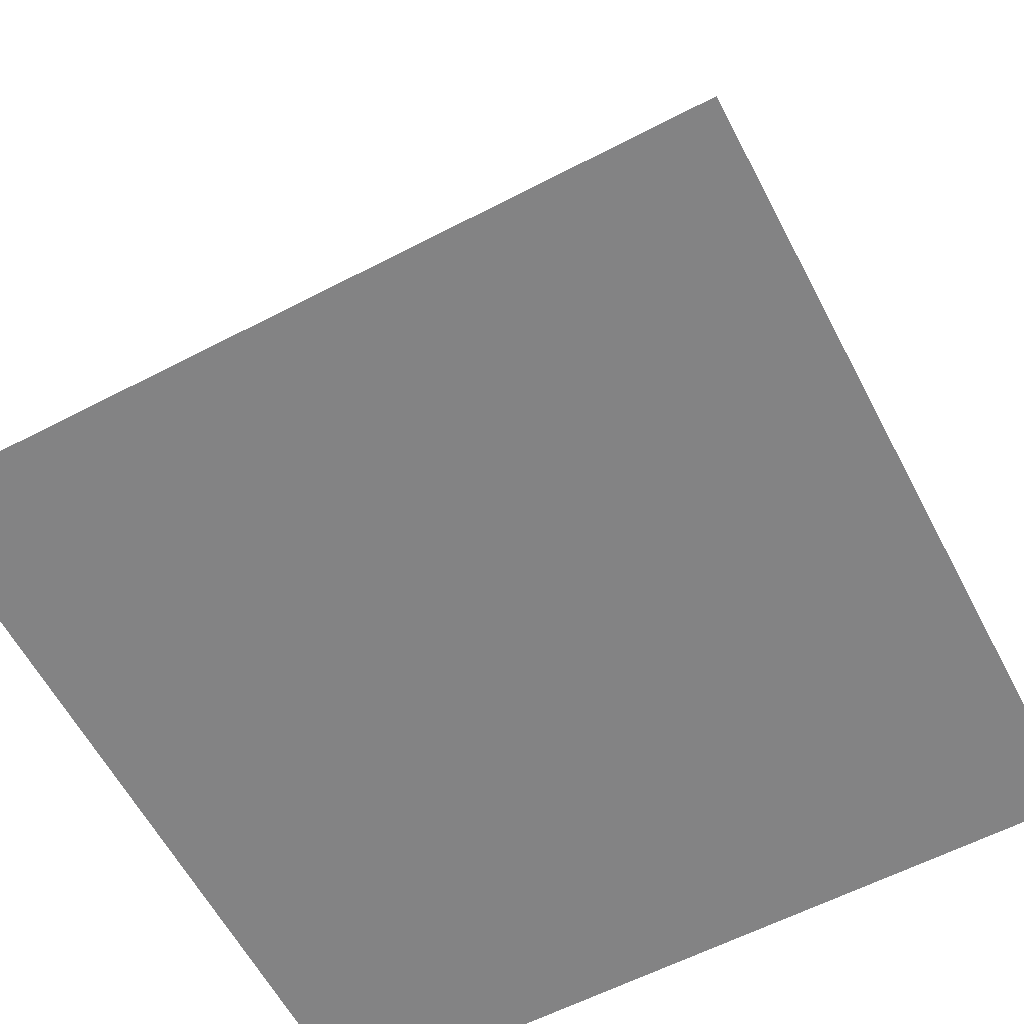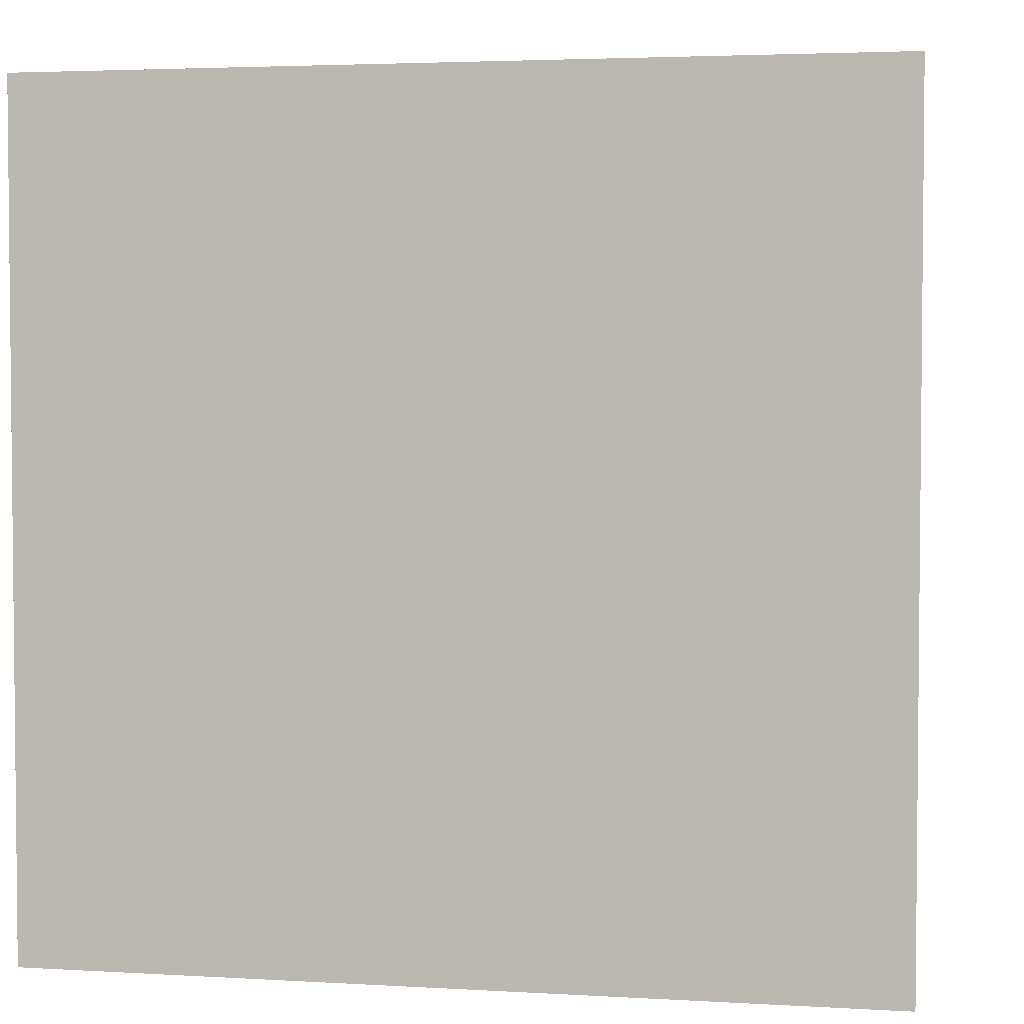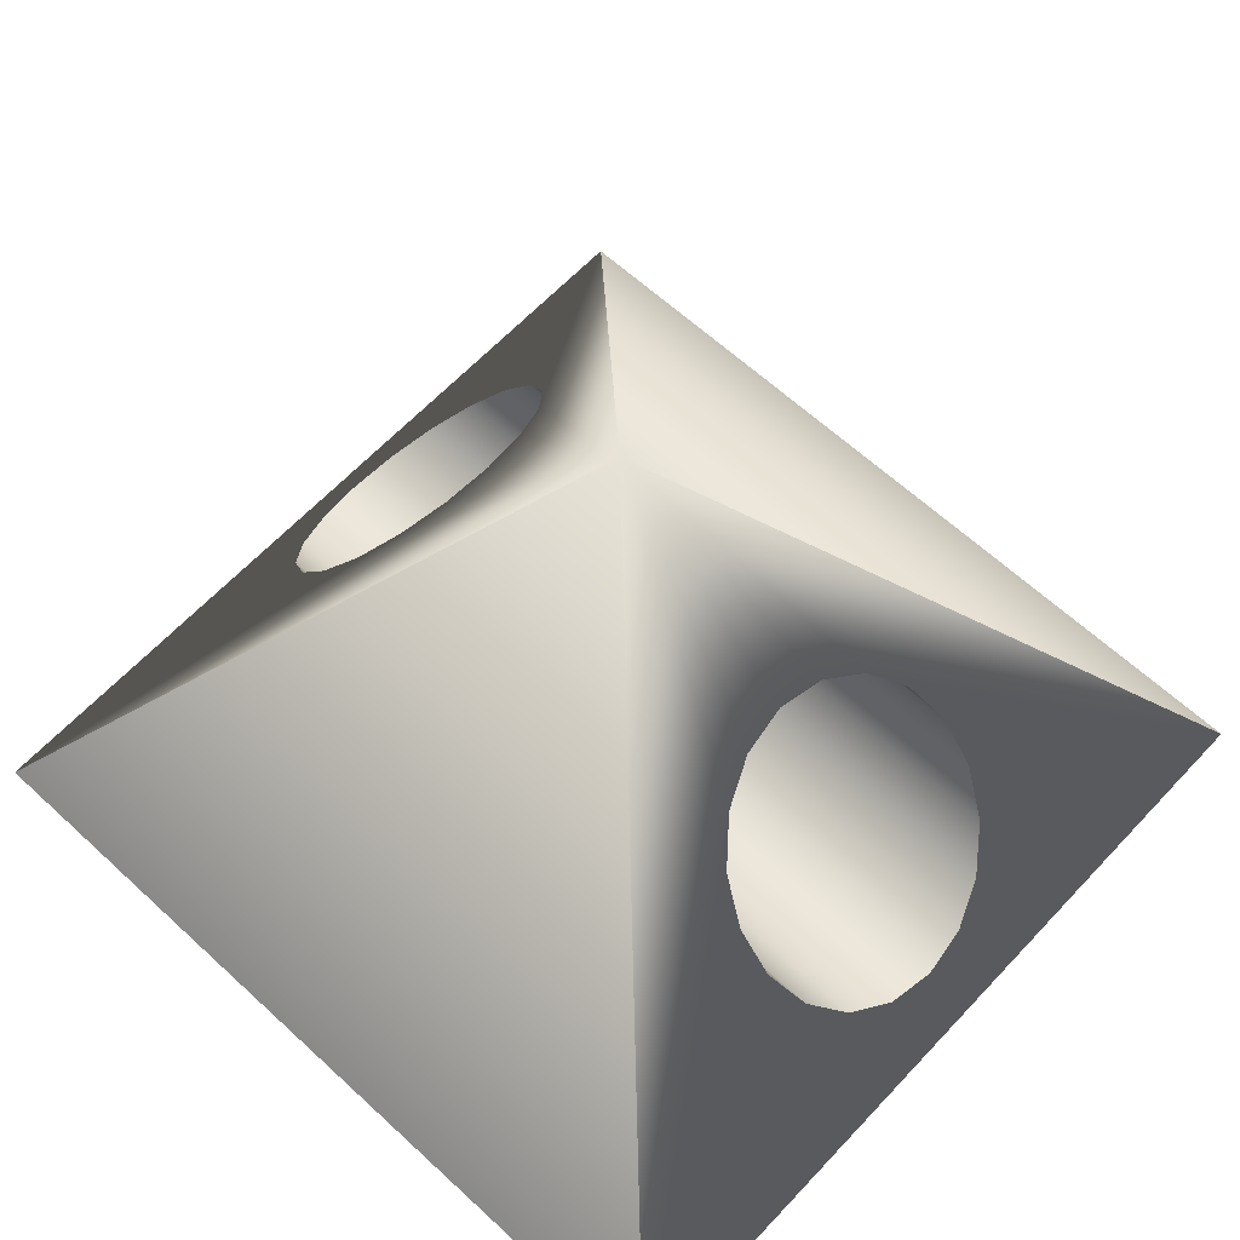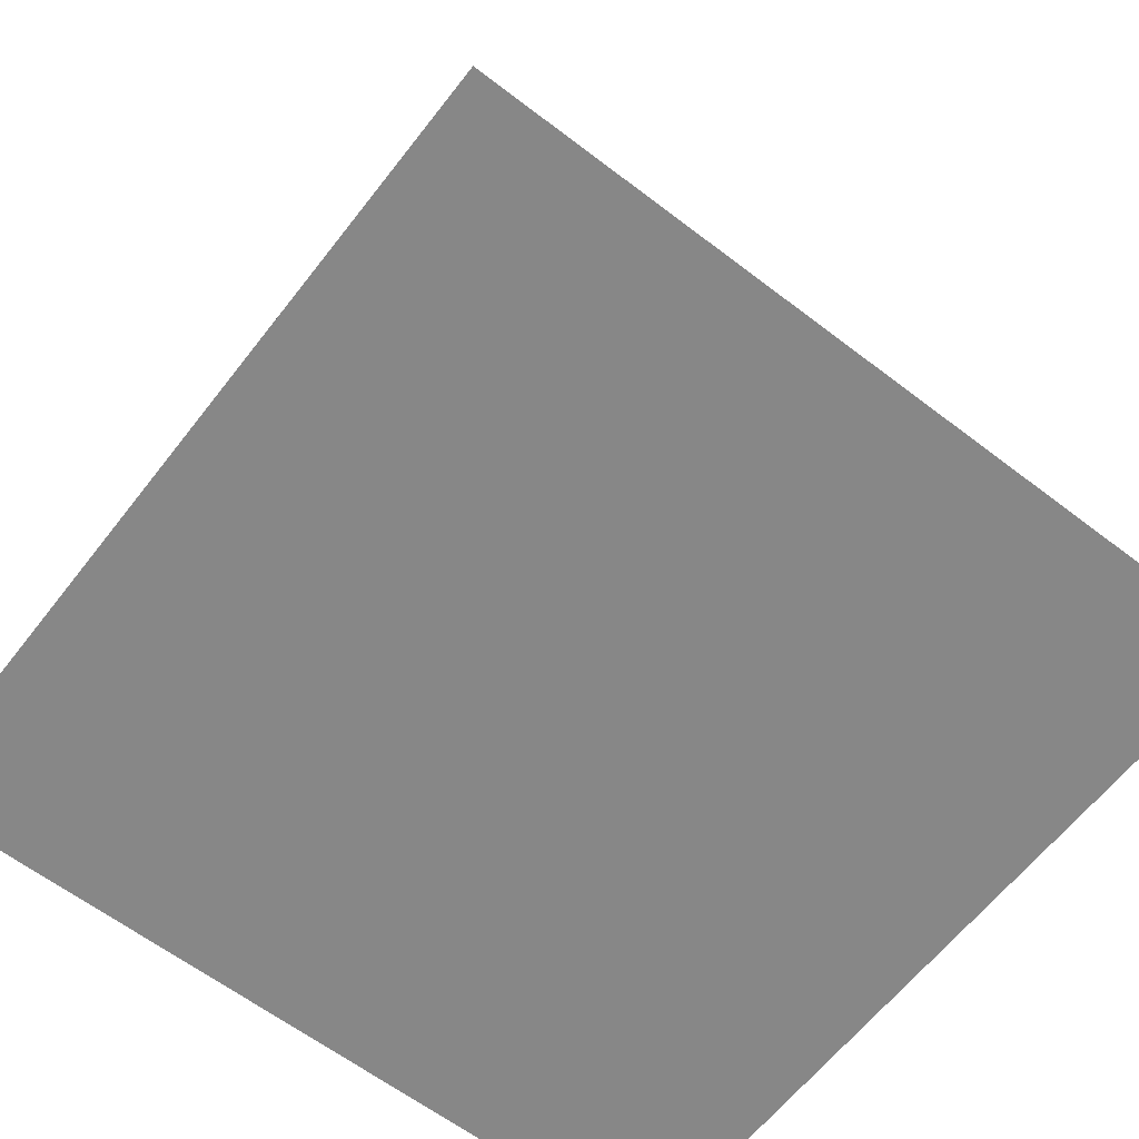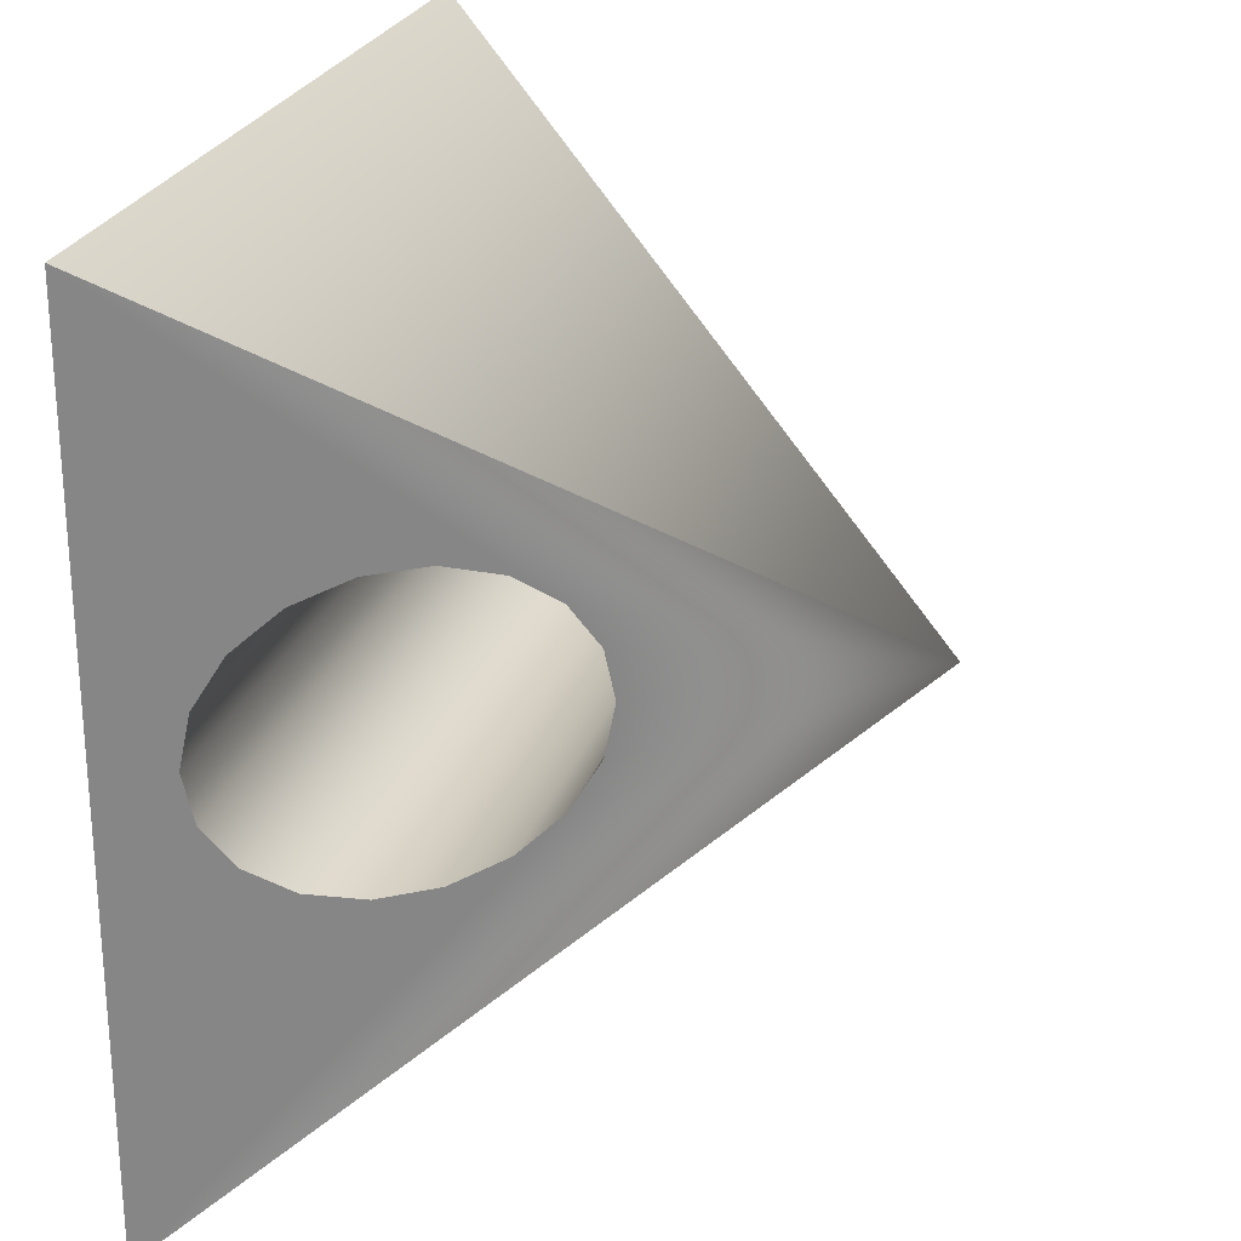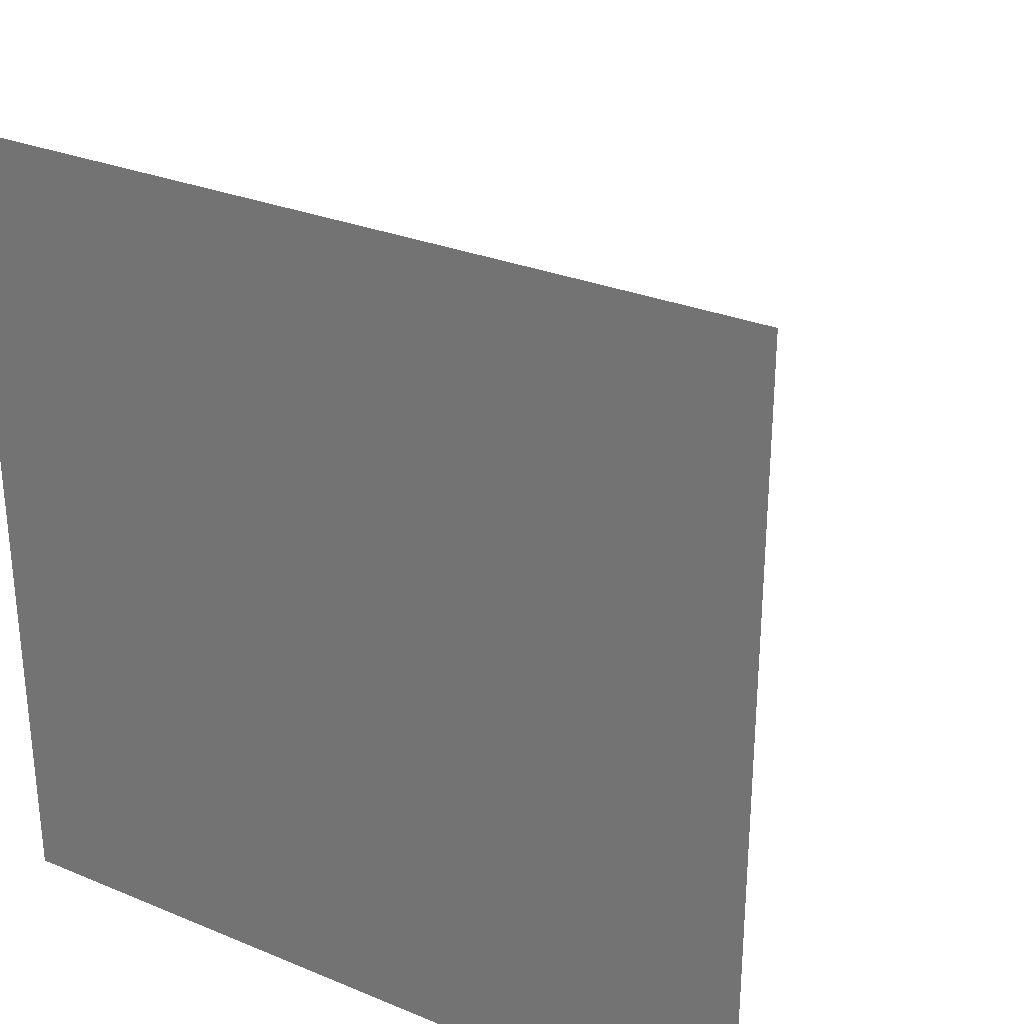
<metadata>
{"format":"obj","ext":"obj","renderer":"f3d","projection":"perspective","resolution":1024,"background":"white","views":[{"elev":-61.1,"azim":27.8,"up":"+Z"},{"elev":3.4,"azim":-168.8,"up":"+Y"},{"elev":63.0,"azim":43.0,"up":"+Z"},{"elev":-62.4,"azim":52.2,"up":"+Z"},{"elev":24.9,"azim":-73.8,"up":"+Y"},{"elev":28.9,"azim":-148.3,"up":"+Y"}]}
</metadata>
<code>
v  0.0002 -0 11.41
v  -16.6 -16.6 -11.41
v  16.6 -16.6 -11.41
v  16.6 16.6 -11.41
v  -16.6 16.6 -11.41
v  15.02 0.5494 -9.229
v  14.77 2.449 -8.894
v  -14.77 2.449 -8.894
v  -15.02 0.5494 -9.229
v  14.07 4.119 -7.929
v  -14.07 4.119 -7.929
v  13 5.359 -6.452
v  -13 5.359 -6.452
v  11.68 6.019 -4.639
v  -11.68 6.019 -4.639
v  10.27 6.019 -2.711
v  -10.27 6.019 -2.711
v  8.955 5.359 -0.8983
v  -8.955 5.359 -0.8983
v  7.88 4.119 0.5792
v  -7.88 4.119 0.5792
v  7.179 2.449 1.544
v  -7.178 2.449 1.544
v  6.935 0.5494 1.879
v  -6.935 0.5494 1.879
v  7.179 -1.35 1.544
v  -7.178 -1.35 1.544
v  7.88 -3.02 0.5792
v  -7.88 -3.02 0.5792
v  8.955 -4.26 -0.8983
v  -8.955 -4.26 -0.8983
v  10.27 -4.92 -2.711
v  -10.27 -4.92 -2.711
v  11.68 -4.92 -4.639
v  -11.68 -4.92 -4.639
v  13 -4.26 -6.452
v  -13 -4.26 -6.452
v  14.07 -3.02 -7.929
v  -14.07 -3.02 -7.929
v  14.77 -1.35 -8.894
v  -14.77 -1.35 -8.894
g Cylinder006
f 1 2 3
f 1 4 5
f 2 5 4
f 4 3 2
f 6 7 8
f 8 9 6
f 7 10 11
f 11 8 7
f 10 12 13
f 13 11 10
f 12 14 15
f 15 13 12
f 14 16 17
f 17 15 14
f 16 18 19
f 19 17 16
f 18 20 21
f 21 19 18
f 20 22 23
f 23 21 20
f 22 24 25
f 25 23 22
f 25 24 26
f 26 27 25
f 27 26 28
f 28 29 27
f 29 28 30
f 30 31 29
f 32 33 31
f 31 30 32
f 33 32 34
f 34 35 33
f 35 34 36
f 36 37 35
f 37 36 38
f 38 39 37
f 40 41 39
f 39 38 40
f 41 40 6
f 6 9 41
f 3 4 6
f 3 6 40
f 3 40 38
f 3 38 36
f 3 36 34
f 3 34 32
f 3 32 30
f 3 30 28
f 1 3 28
f 1 28 26
f 1 26 24
f 1 24 22
f 1 22 20
f 7 6 4
f 10 7 4
f 12 10 4
f 14 12 4
f 16 14 4
f 18 16 4
f 20 18 4
f 1 20 4
f 9 5 2
f 41 9 2
f 39 41 2
f 37 39 2
f 35 37 2
f 33 35 2
f 31 33 2
f 29 31 2
f 29 2 1
f 27 29 1
f 5 9 8
f 5 8 11
f 5 11 13
f 5 13 15
f 5 15 17
f 5 17 19
f 5 19 21
f 1 5 21
f 1 21 23
f 1 23 25
f 27 1 25

</code>
